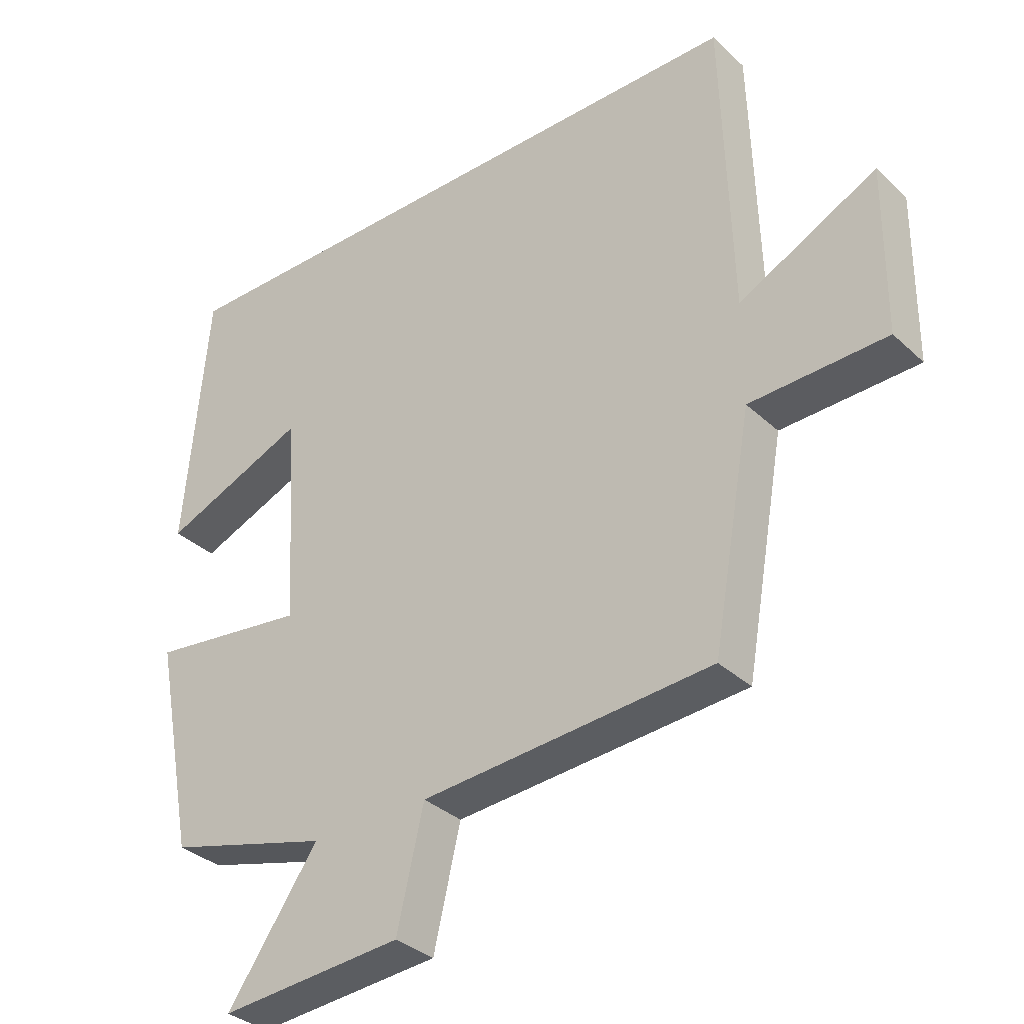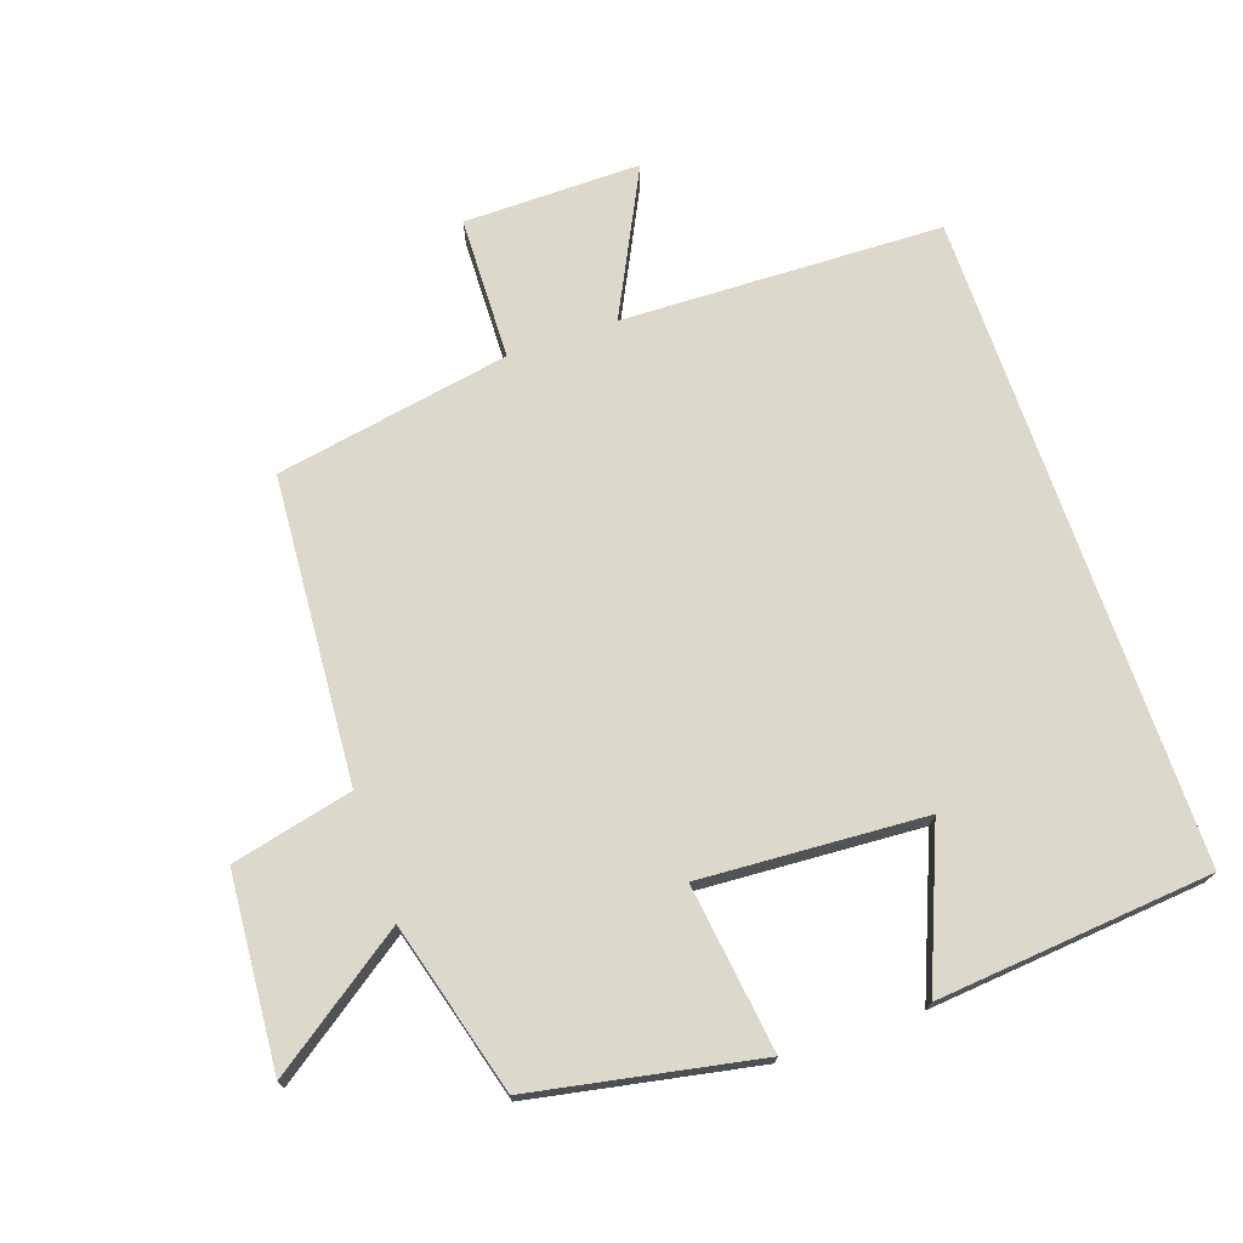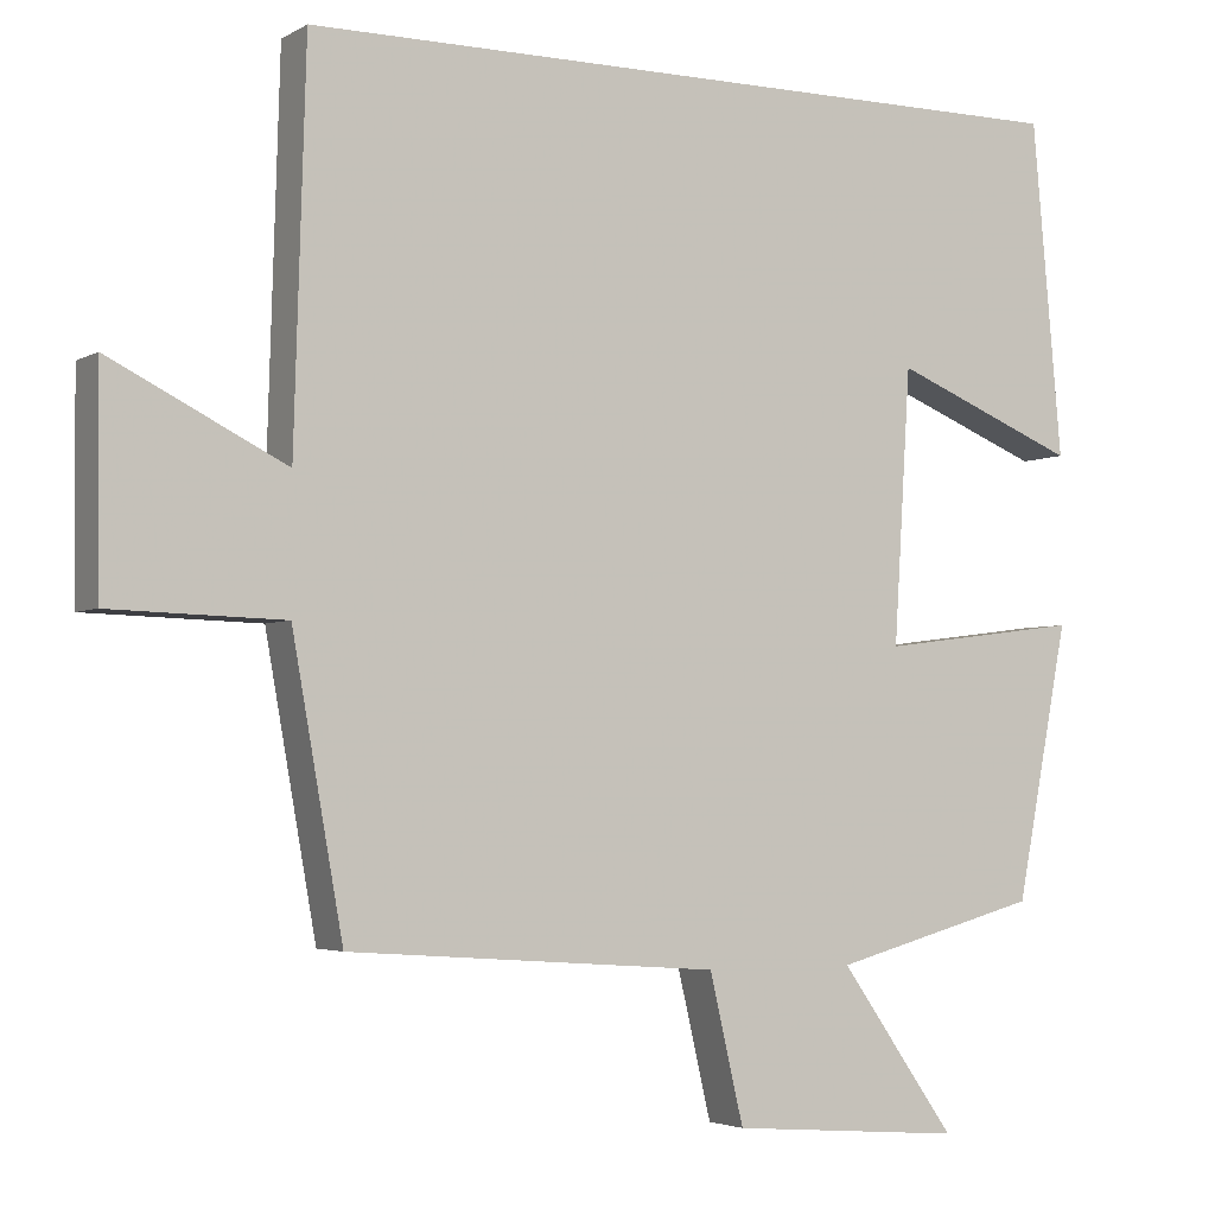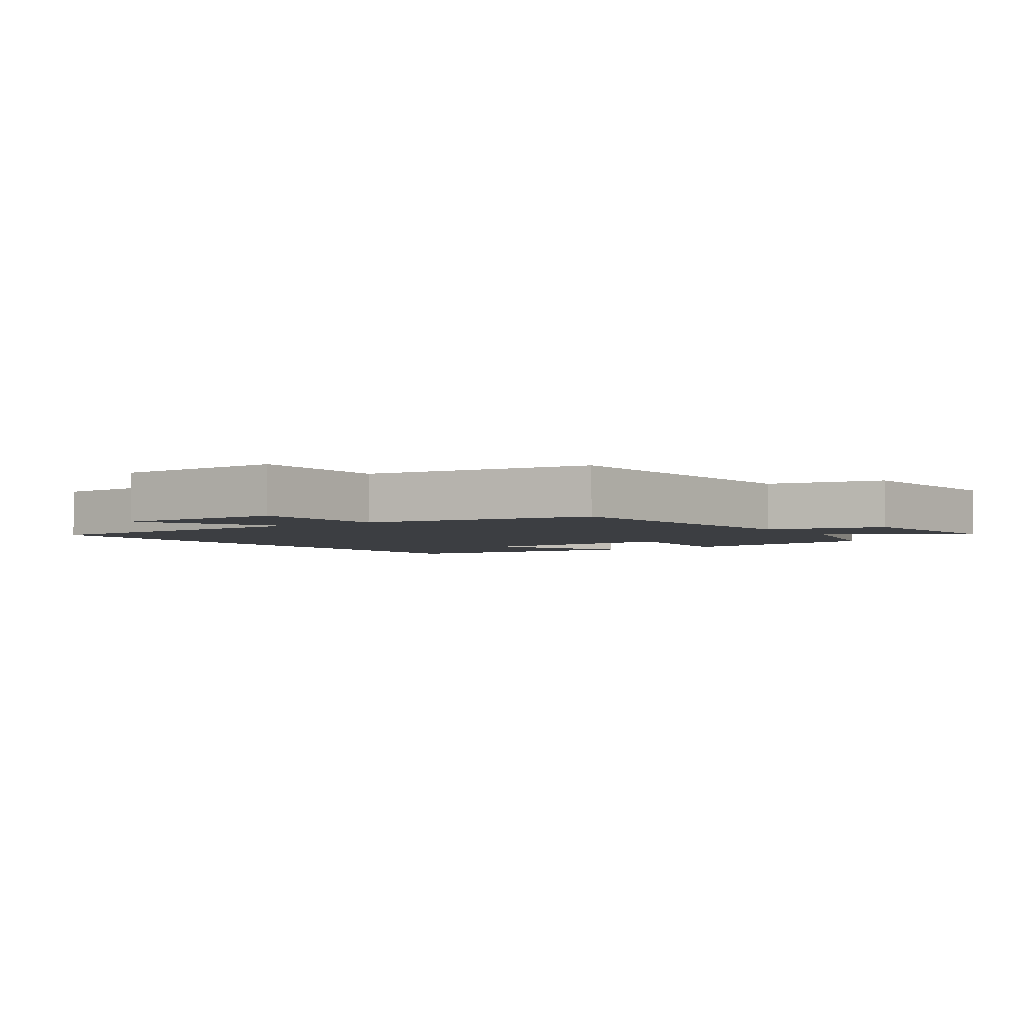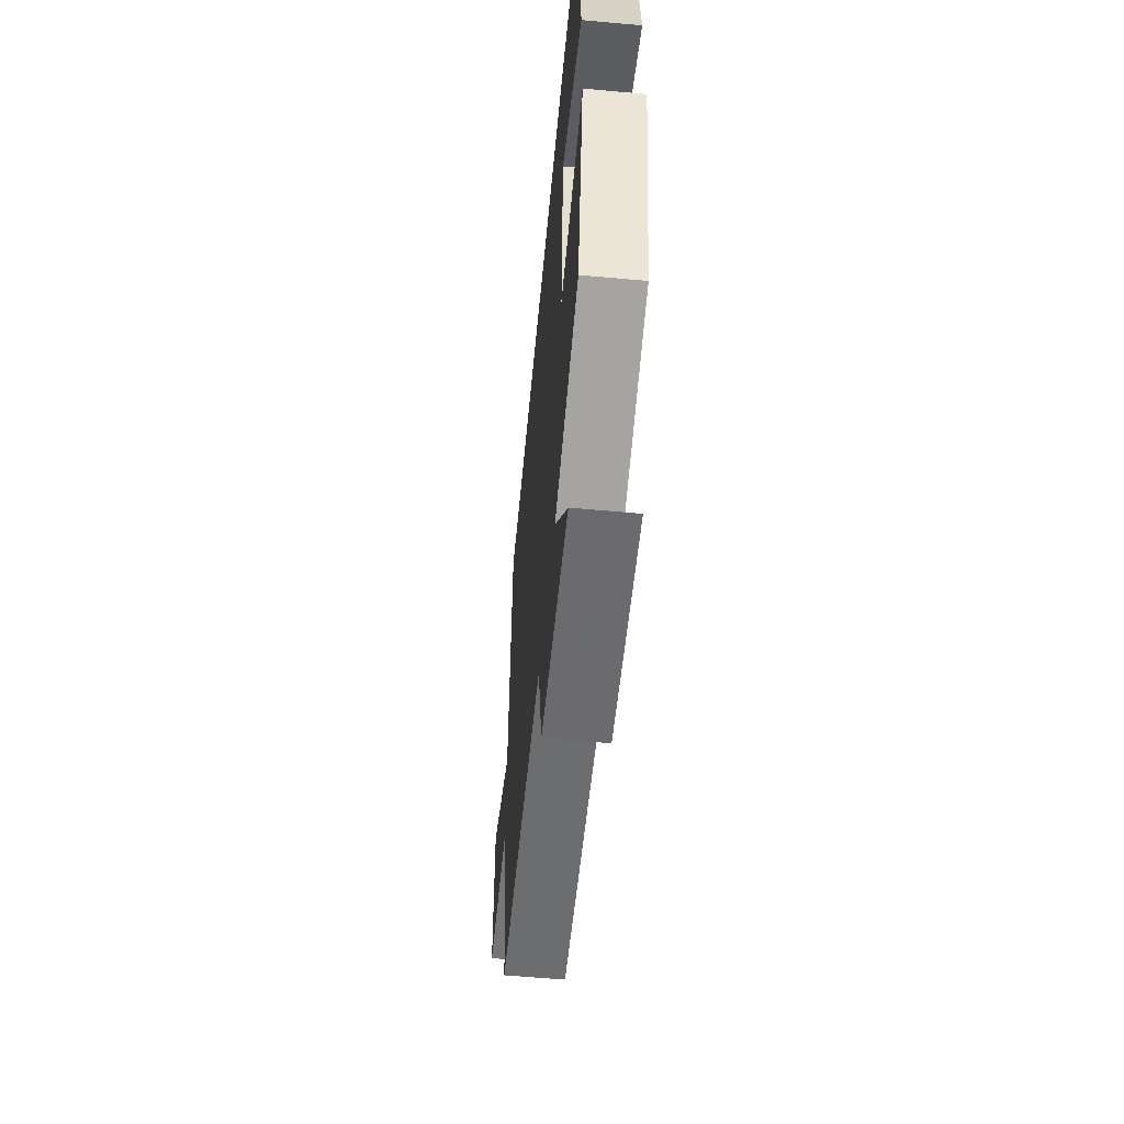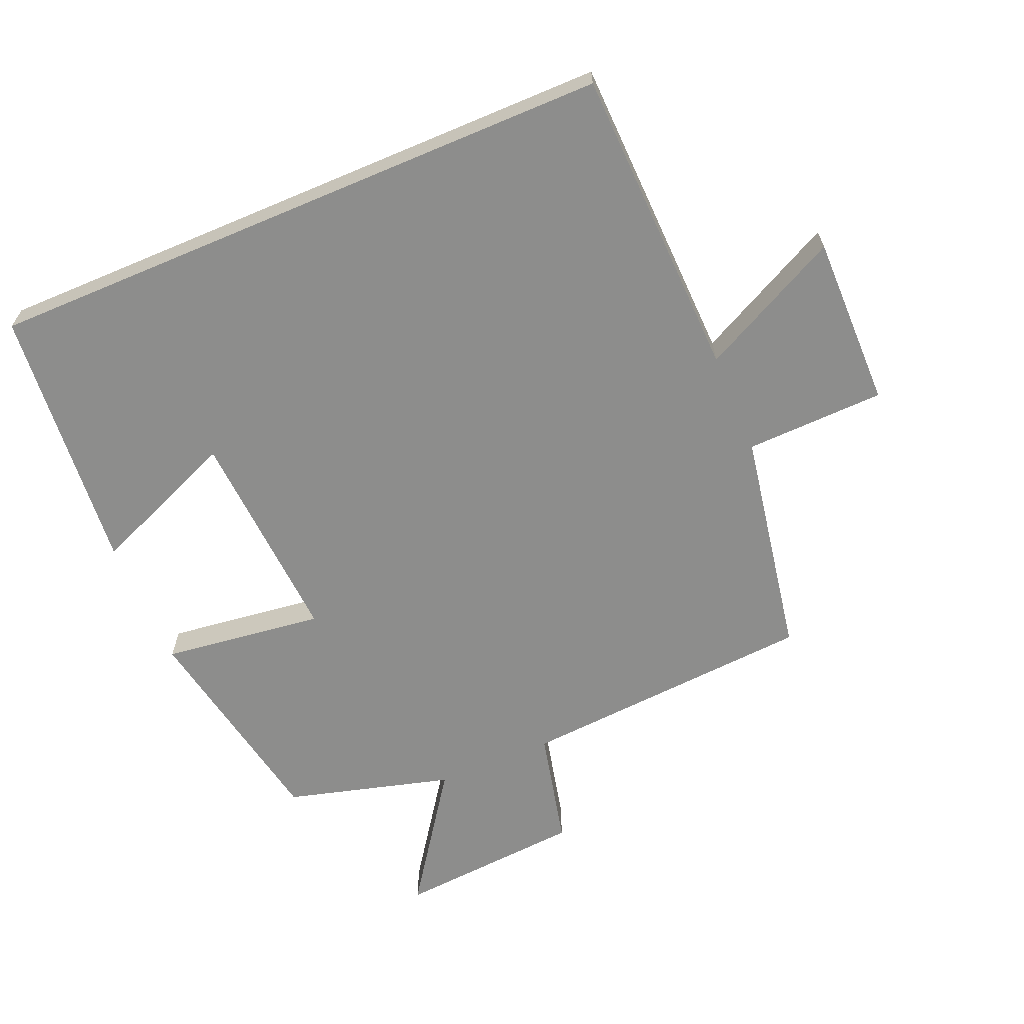
<metadata>
{"format":"obj","ext":"obj","renderer":"f3d","projection":"perspective","resolution":1024,"background":"white","views":[{"elev":-33.9,"azim":38.9,"up":"+Z"},{"elev":72.7,"azim":-109.1,"up":"+Y"},{"elev":-3.5,"azim":150.6,"up":"+Z"},{"elev":-3.4,"azim":125.3,"up":"+Y"},{"elev":-58.0,"azim":-95.4,"up":"+Z"},{"elev":-64.4,"azim":23.0,"up":"+Y"}]}
</metadata>
<code>
v -0.437 0.07 -0.432
v -0.5 0.07 -0.104
v -0.258 0.07 -0.135
v -0.278 0.07 0.191
v -0.5 0.07 0.1
v -0.464 0.07 0.5
v 0.486 0.07 0.5
v 0.5 0.07 0.032
v 0.711 0.07 0.138
v 0.709 0.07 -0.12
v 0.5 0.07 -0.126
v 0.439 0.07 -0.468
v -0.006 0.07 -0.5
v -0.047 0.07 -0.676
v -0.327 0.07 -0.698
v -0.188 0.07 -0.5
v -0.437 0 -0.432
v -0.5 0 -0.104
v -0.258 0 -0.135
v -0.278 0 0.191
v -0.5 0 0.1
v -0.464 0 0.5
v 0.486 0 0.5
v 0.5 0 0.032
v 0.711 0 0.138
v 0.709 0 -0.12
v 0.5 0 -0.126
v 0.439 0 -0.468
v -0.006 0 -0.5
v -0.047 0 -0.676
v -0.327 0 -0.698
v -0.188 0 -0.5
f 13 14 15 16
f 11 12 13 16
f 11 16 1
f 8 9 10 11
f 4 5 6
f 4 6 7 8
f 1 2 3
f 8 11 1 3
f 3 4 8
f 32 31 30 29
f 32 29 28 27
f 17 32 27
f 27 26 25 24
f 22 21 20
f 24 23 22 20
f 19 18 17
f 19 17 27 24
f 24 20 19
f 1 17 18 2
f 2 18 19 3
f 3 19 20 4
f 4 20 21 5
f 5 21 22 6
f 6 22 23 7
f 7 23 24 8
f 8 24 25 9
f 9 25 26 10
f 10 26 27 11
f 11 27 28 12
f 12 28 29 13
f 13 29 30 14
f 14 30 31 15
f 15 31 32 16
f 16 32 17 1

</code>
